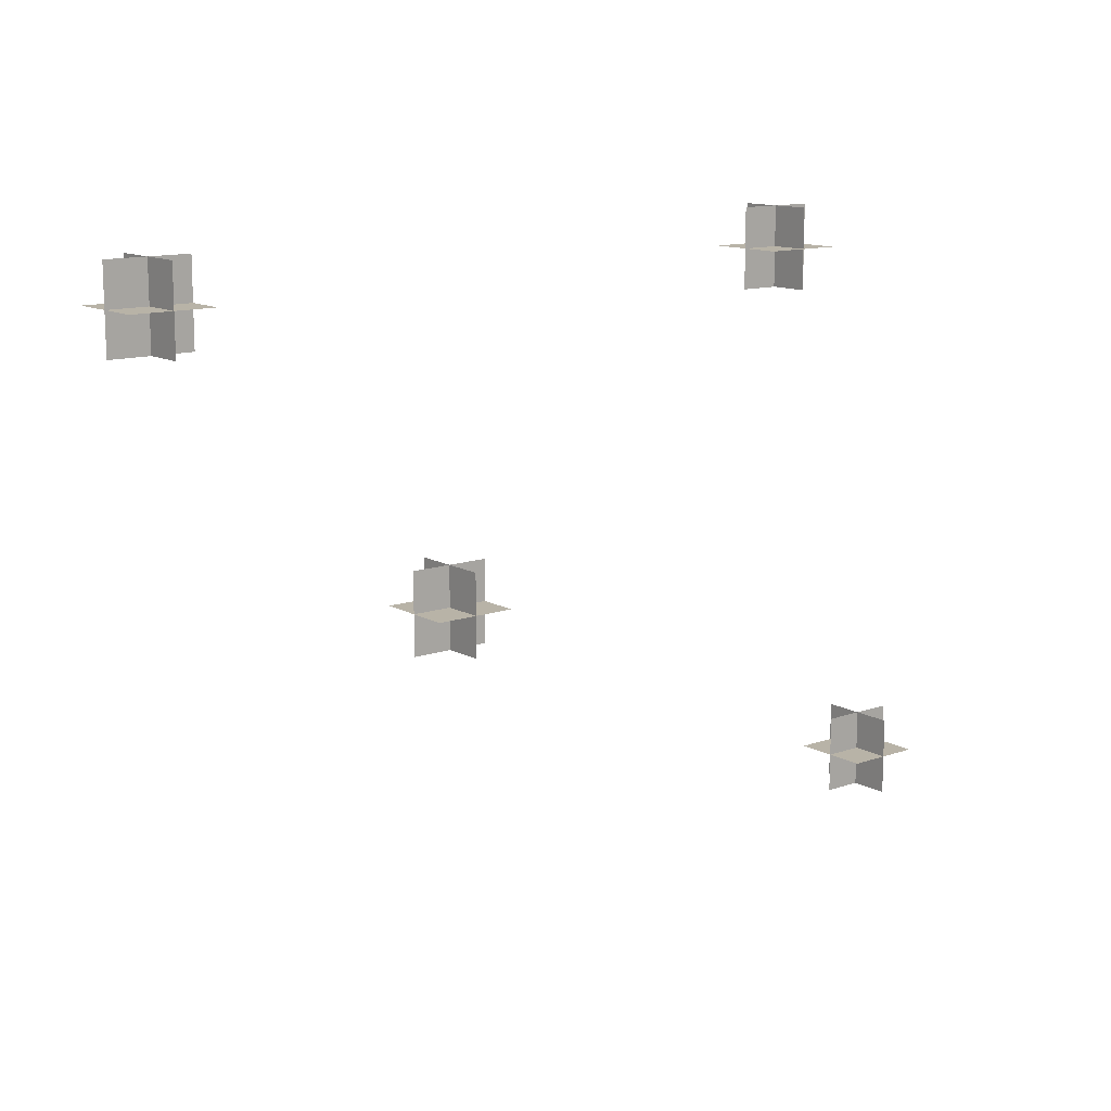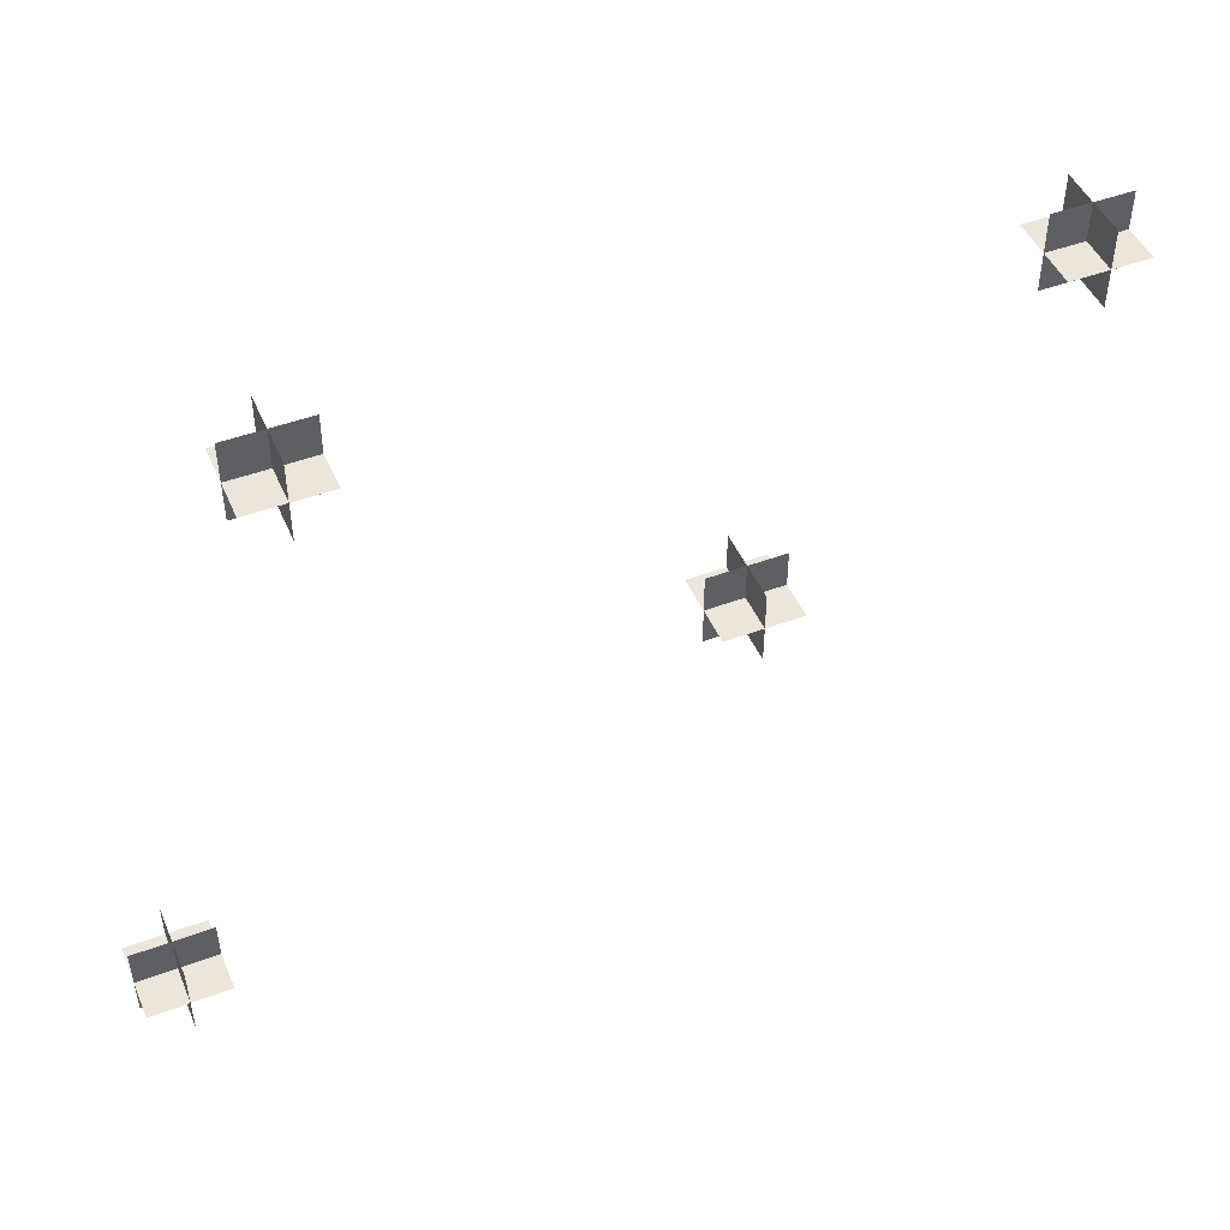
<metadata>
{"format":"obj","ext":"obj","renderer":"f3d","projection":"perspective","resolution":1024,"background":"white","views":[{"elev":12.8,"azim":-38.5,"up":"+Z"},{"elev":47.2,"azim":157.2,"up":"+Z"}]}
</metadata>
<code>
g 1.5ZollTargetunterseite___1
v -1.803 -77.52 1.748
v -1.803 -77.52 1.348
v -1.803 -77.92 1.348
v -1.803 -77.92 1.748
f -4 -3 -2 -1
v -1.603 -77.72 1.748
v -1.603 -77.72 1.348
v -2.003 -77.72 1.348
v -2.003 -77.72 1.748
f -4 -3 -2 -1
v -1.603 -77.52 1.548
v -1.603 -77.92 1.548
v -2.003 -77.92 1.548
v -2.003 -77.52 1.548
f -4 -3 -2 -1
g 1.5ZollTargetunterseite___2
v 1.693 -77.49 1.79
v 1.693 -77.49 1.39
v 1.693 -77.89 1.39
v 1.693 -77.89 1.79
f -4 -3 -2 -1
v 1.893 -77.69 1.79
v 1.893 -77.69 1.39
v 1.493 -77.69 1.39
v 1.493 -77.69 1.79
f -4 -3 -2 -1
v 1.893 -77.49 1.59
v 1.893 -77.89 1.59
v 1.493 -77.89 1.59
v 1.493 -77.49 1.59
f -4 -3 -2 -1
g 1.5ZollTargetunterseite___3
v 2.429 -77.44 -0.9582
v 2.429 -77.44 -1.358
v 2.429 -77.84 -1.358
v 2.429 -77.84 -0.9582
f -4 -3 -2 -1
v 2.629 -77.64 -0.9582
v 2.629 -77.64 -1.358
v 2.229 -77.64 -1.358
v 2.229 -77.64 -0.9582
f -4 -3 -2 -1
v 2.629 -77.44 -1.158
v 2.629 -77.84 -1.158
v 2.229 -77.84 -1.158
v 2.229 -77.44 -1.158
f -4 -3 -2 -1
g 1.5ZollTargetunterseite___4
v -0.3078 -77.49 0.2612
v -0.3078 -77.49 -0.1388
v -0.3078 -77.89 -0.1388
v -0.3078 -77.89 0.2612
f -4 -3 -2 -1
v -0.1078 -77.69 0.2612
v -0.1078 -77.69 -0.1388
v -0.5078 -77.69 -0.1388
v -0.5078 -77.69 0.2612
f -4 -3 -2 -1
v -0.1078 -77.49 0.06122
v -0.1078 -77.89 0.06122
v -0.5078 -77.89 0.06122
v -0.5078 -77.49 0.06122
f -4 -3 -2 -1
g 1.5ZollTargetunterseite___1
v -1.803 -77.52 1.748
v -1.803 -77.52 1.348
v -1.803 -77.92 1.348
v -1.803 -77.92 1.748
f -4 -3 -2 -1
v -1.603 -77.72 1.748
v -1.603 -77.72 1.348
v -2.003 -77.72 1.348
v -2.003 -77.72 1.748
f -4 -3 -2 -1
v -1.603 -77.52 1.548
v -1.603 -77.92 1.548
v -2.003 -77.92 1.548
v -2.003 -77.52 1.548
f -4 -3 -2 -1
g 1.5ZollTargetunterseite___2
v 1.693 -77.49 1.79
v 1.693 -77.49 1.39
v 1.693 -77.89 1.39
v 1.693 -77.89 1.79
f -4 -3 -2 -1
v 1.893 -77.69 1.79
v 1.893 -77.69 1.39
v 1.493 -77.69 1.39
v 1.493 -77.69 1.79
f -4 -3 -2 -1
v 1.893 -77.49 1.59
v 1.893 -77.89 1.59
v 1.493 -77.89 1.59
v 1.493 -77.49 1.59
f -4 -3 -2 -1
g 1.5ZollTargetunterseite___3
v 2.429 -77.44 -0.9582
v 2.429 -77.44 -1.358
v 2.429 -77.84 -1.358
v 2.429 -77.84 -0.9582
f -4 -3 -2 -1
v 2.629 -77.64 -0.9582
v 2.629 -77.64 -1.358
v 2.229 -77.64 -1.358
v 2.229 -77.64 -0.9582
f -4 -3 -2 -1
v 2.629 -77.44 -1.158
v 2.629 -77.84 -1.158
v 2.229 -77.84 -1.158
v 2.229 -77.44 -1.158
f -4 -3 -2 -1
g 1.5ZollTargetunterseite___4
v -0.3078 -77.49 0.2612
v -0.3078 -77.49 -0.1388
v -0.3078 -77.89 -0.1388
v -0.3078 -77.89 0.2612
f -4 -3 -2 -1
v -0.1078 -77.69 0.2612
v -0.1078 -77.69 -0.1388
v -0.5078 -77.69 -0.1388
v -0.5078 -77.69 0.2612
f -4 -3 -2 -1
v -0.1078 -77.49 0.06122
v -0.1078 -77.89 0.06122
v -0.5078 -77.89 0.06122
v -0.5078 -77.49 0.06122
f -4 -3 -2 -1

</code>
